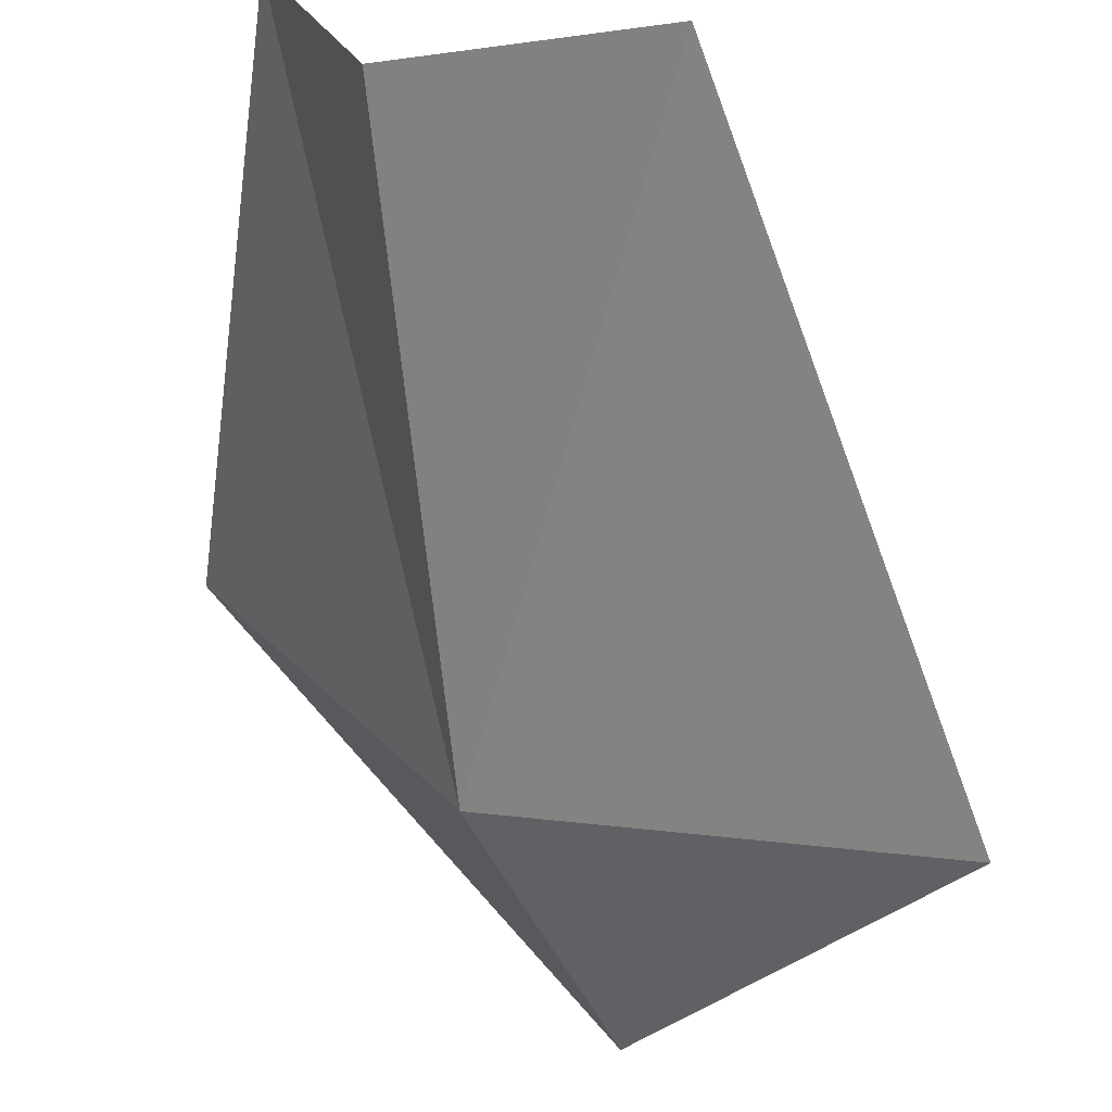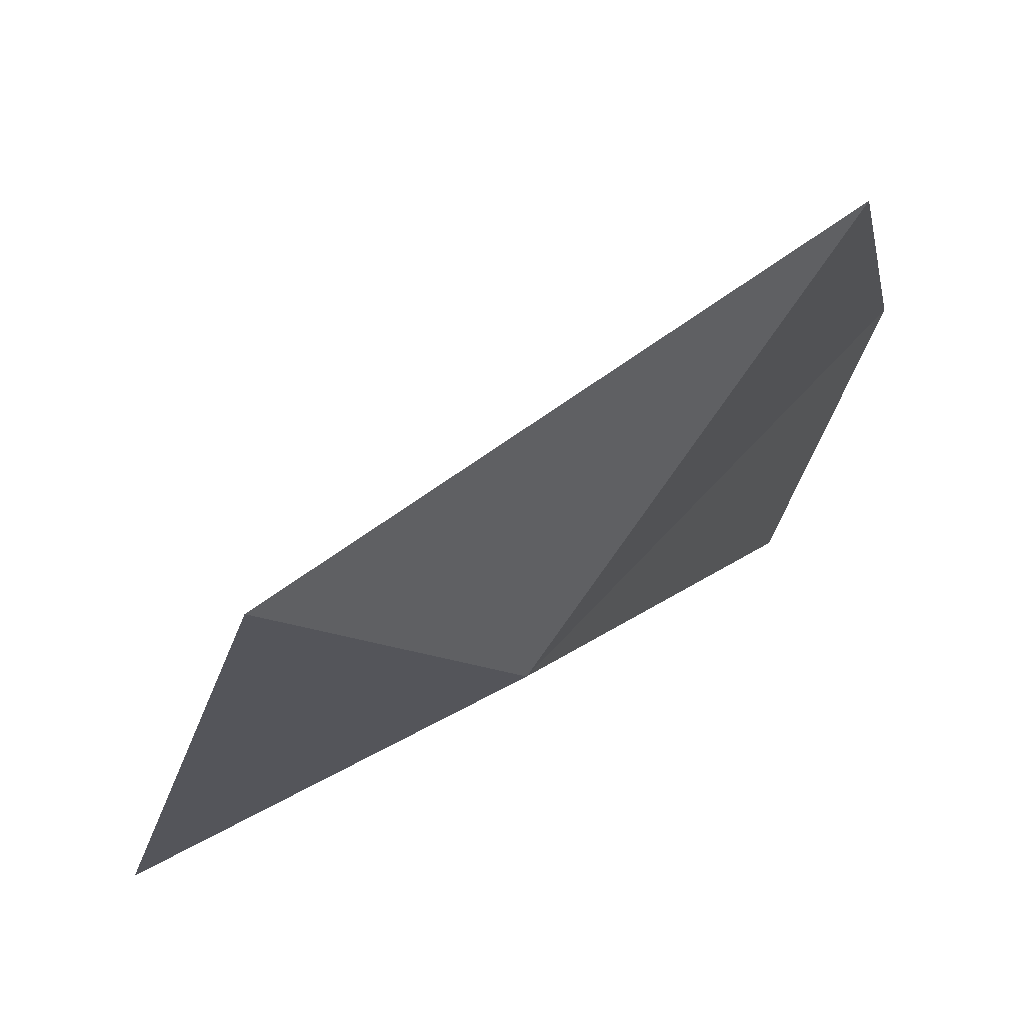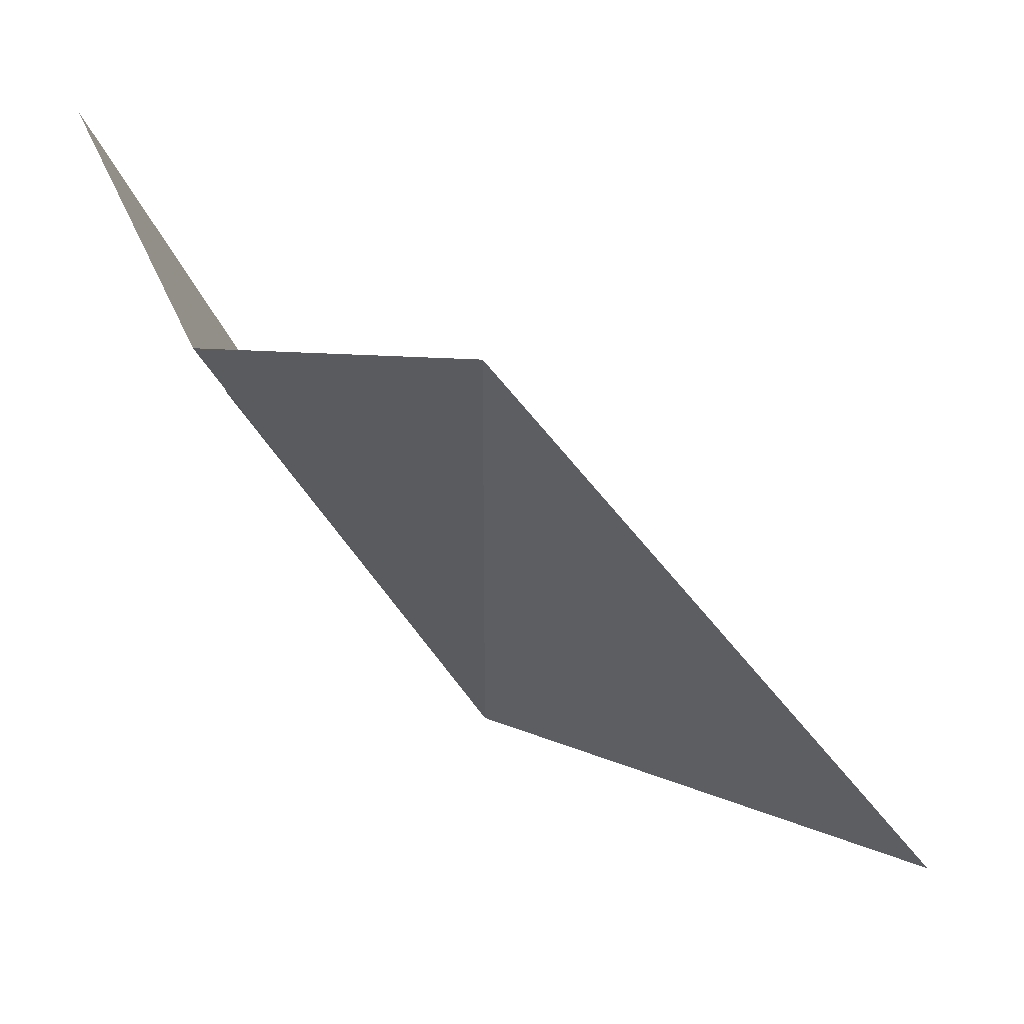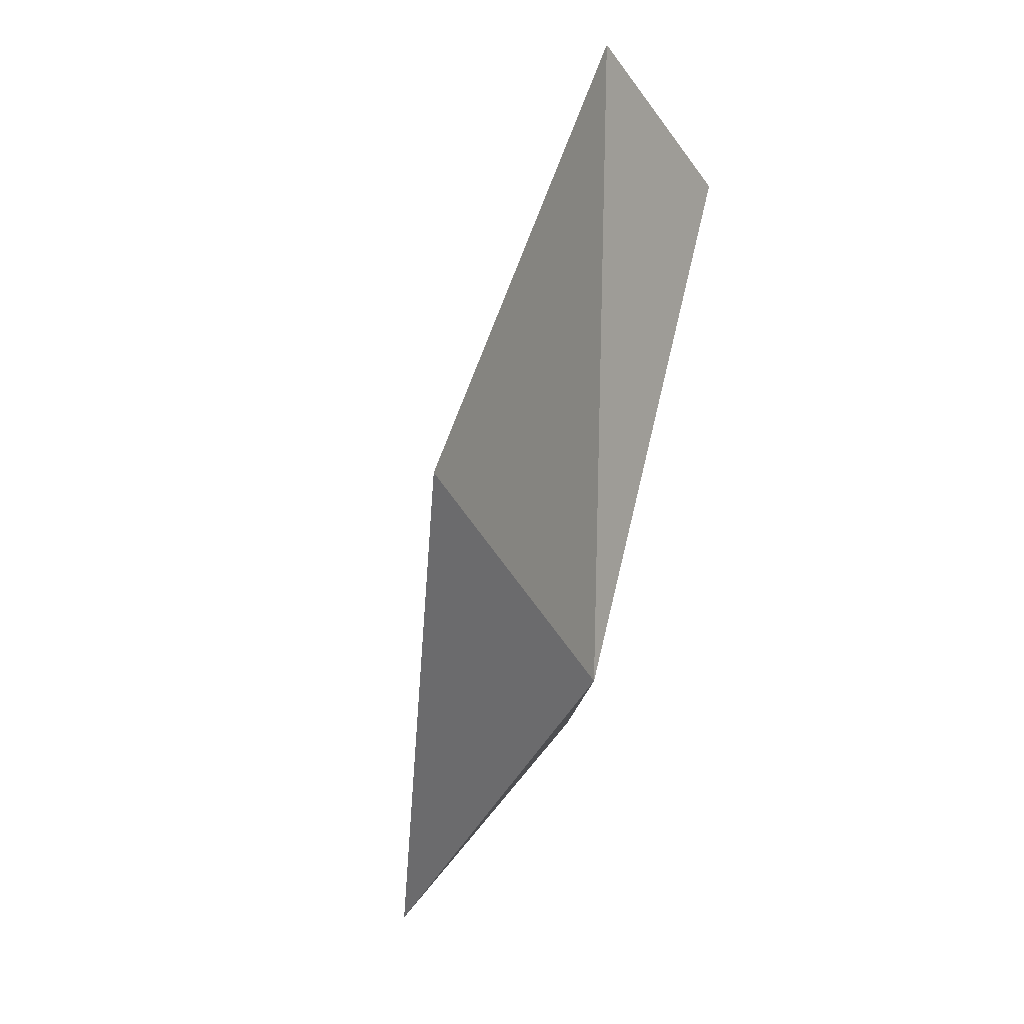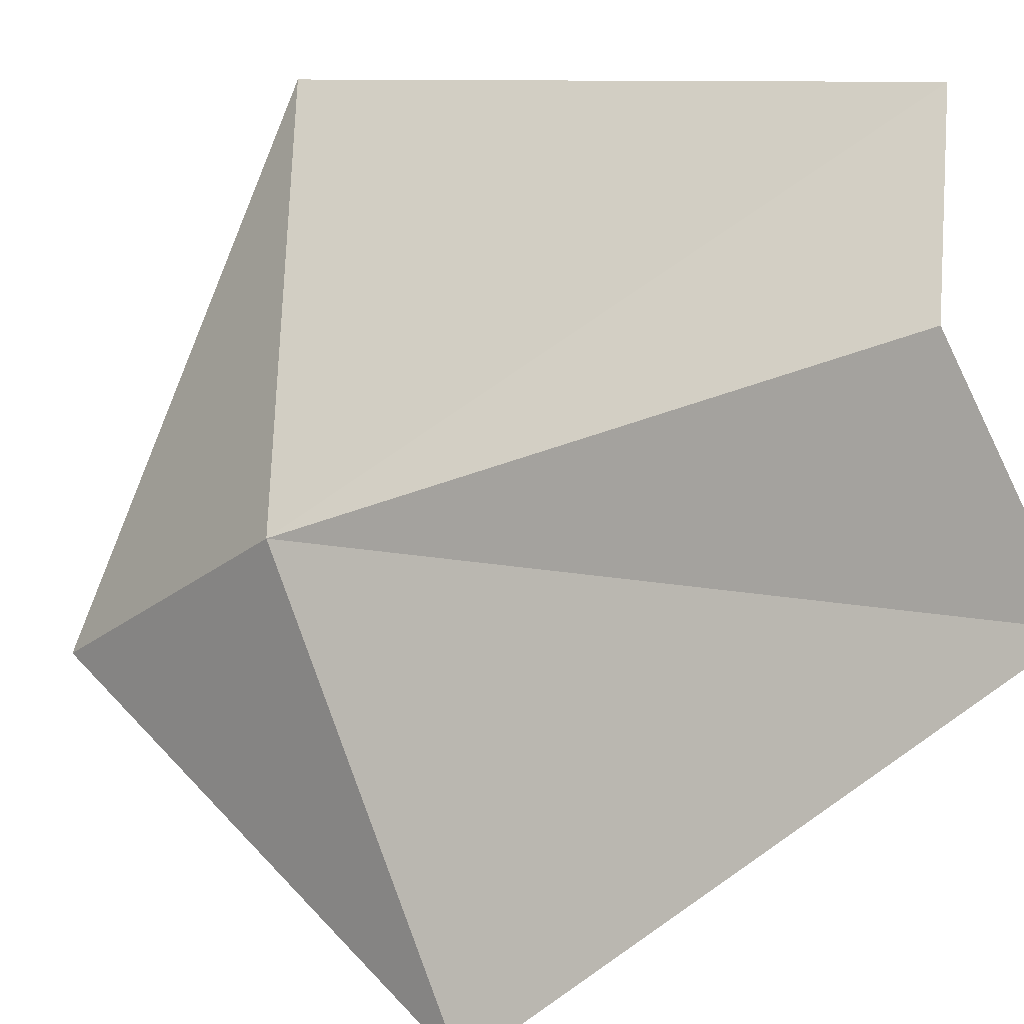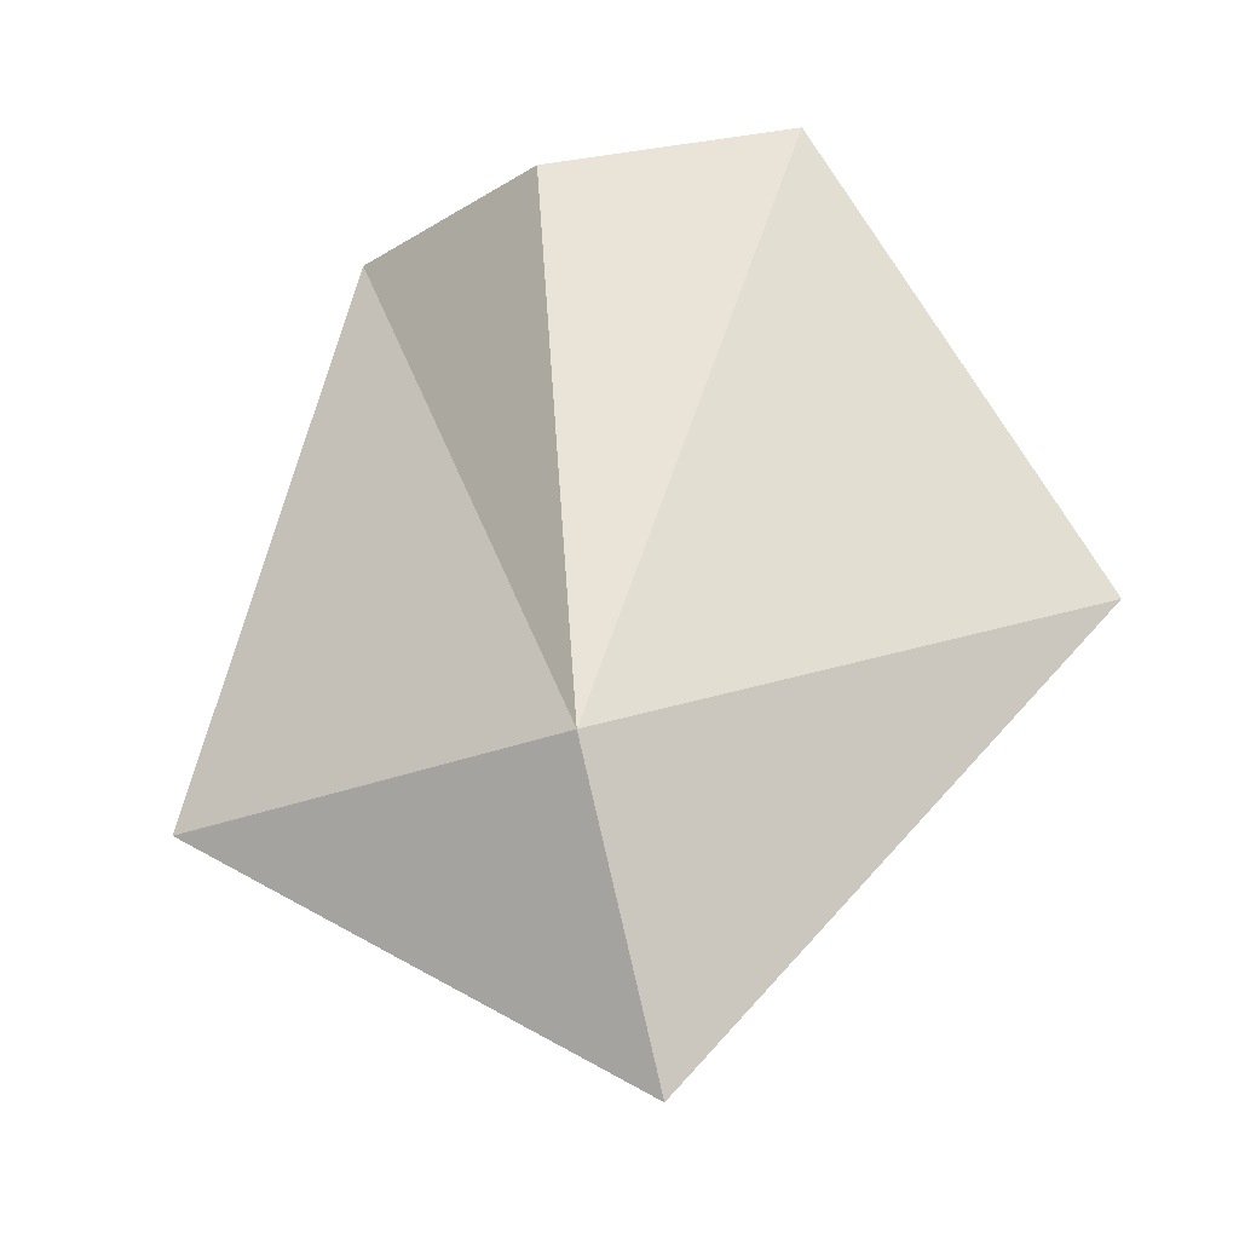
<metadata>
{"format":"obj","ext":"obj","renderer":"f3d","projection":"perspective","resolution":1024,"background":"white","views":[{"elev":-77.9,"azim":-2.9,"up":"+Y"},{"elev":21.6,"azim":-164.7,"up":"+Y"},{"elev":-43.6,"azim":11.8,"up":"+Y"},{"elev":-18.7,"azim":-127.7,"up":"+Z"},{"elev":-60.1,"azim":-73.9,"up":"+Y"},{"elev":-41.7,"azim":-23.8,"up":"+Z"}]}
</metadata>
<code>
v -29.07 -17.87 33.38
v -28.43 -18.88 36.34
v -29.5 -18.36 36.12
v -29.95 -17.27 36.39
v -30.22 -16.04 33.77
v -27.3 -19.13 33.68
v -28.39 -17.2 32.22
f 1 2 3
f 1 4 5
f 1 7 6
f 1 5 7
f 1 6 2
f 1 3 4

</code>
